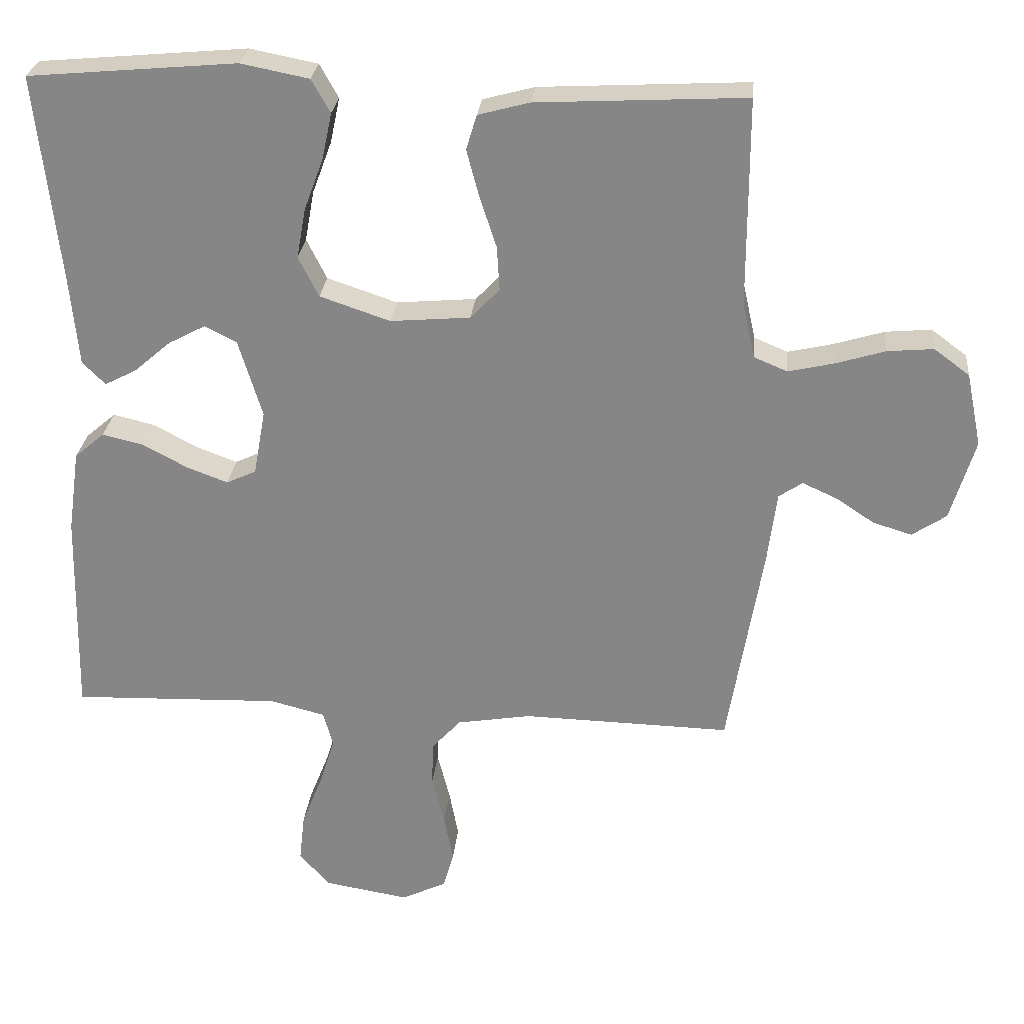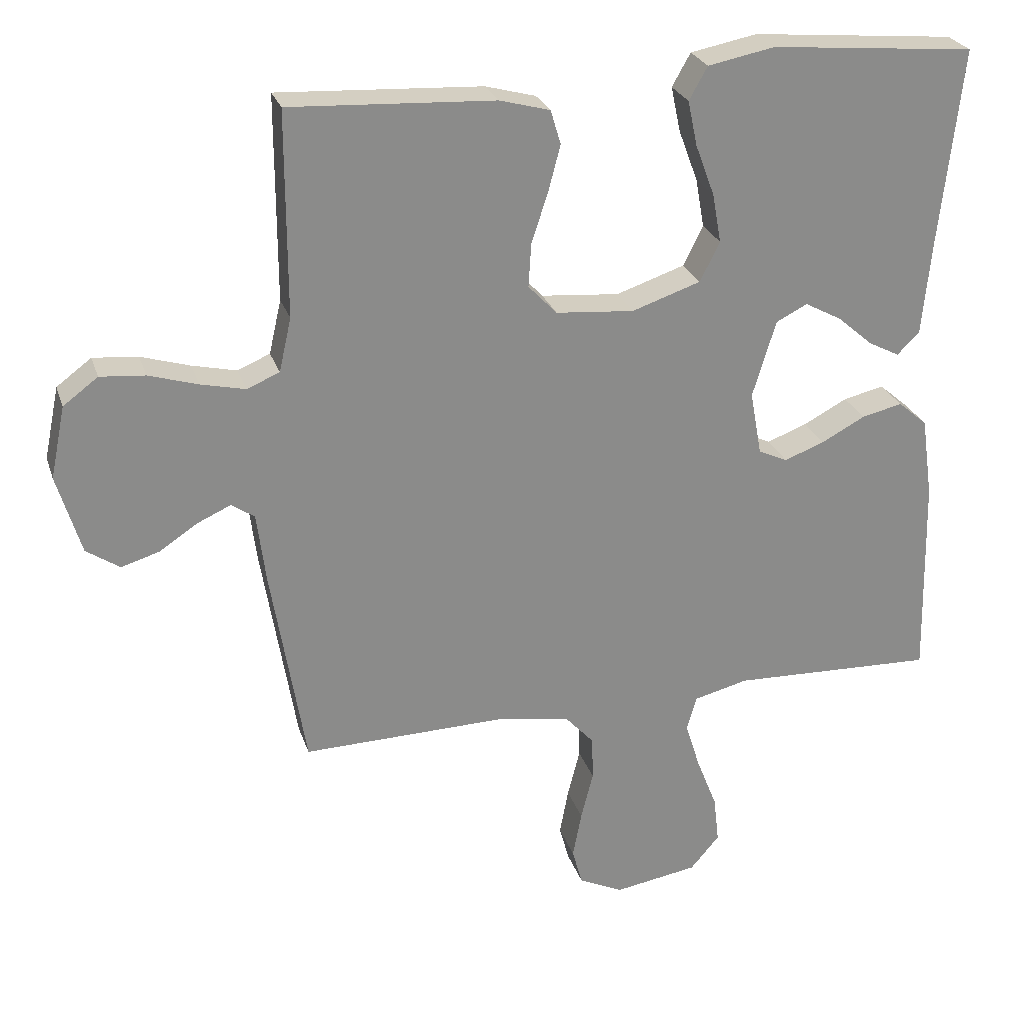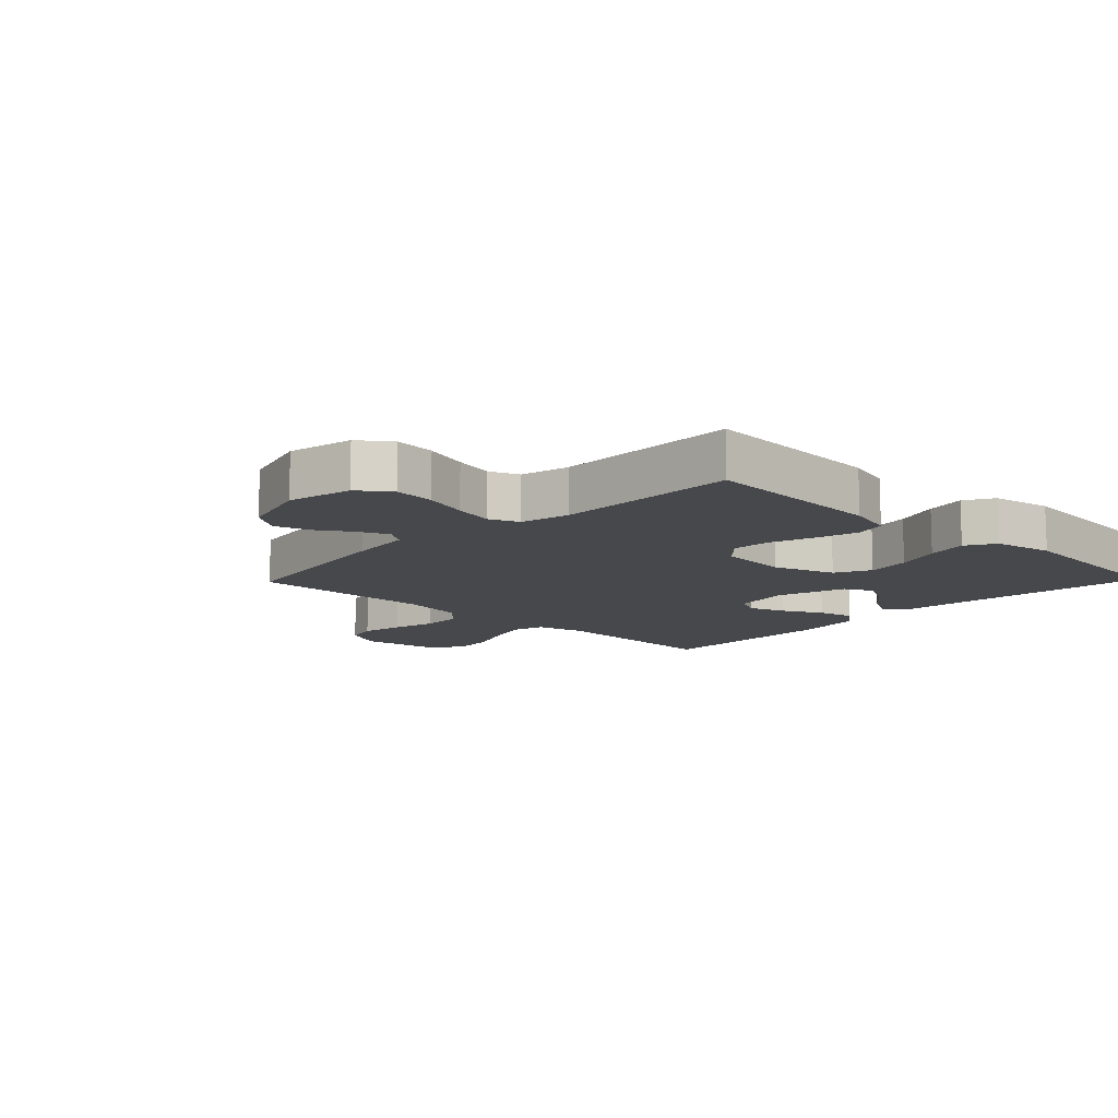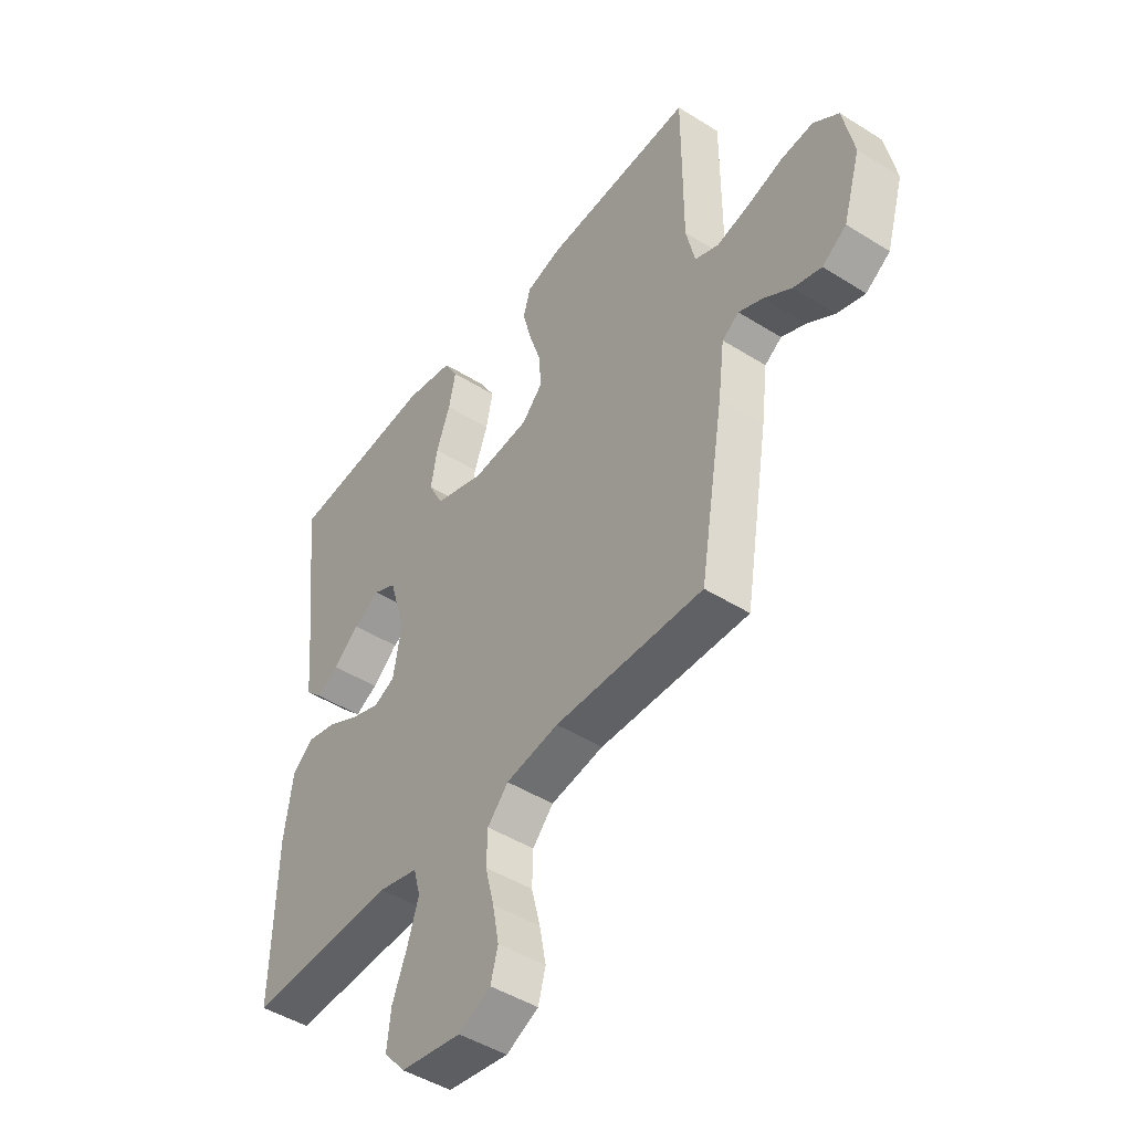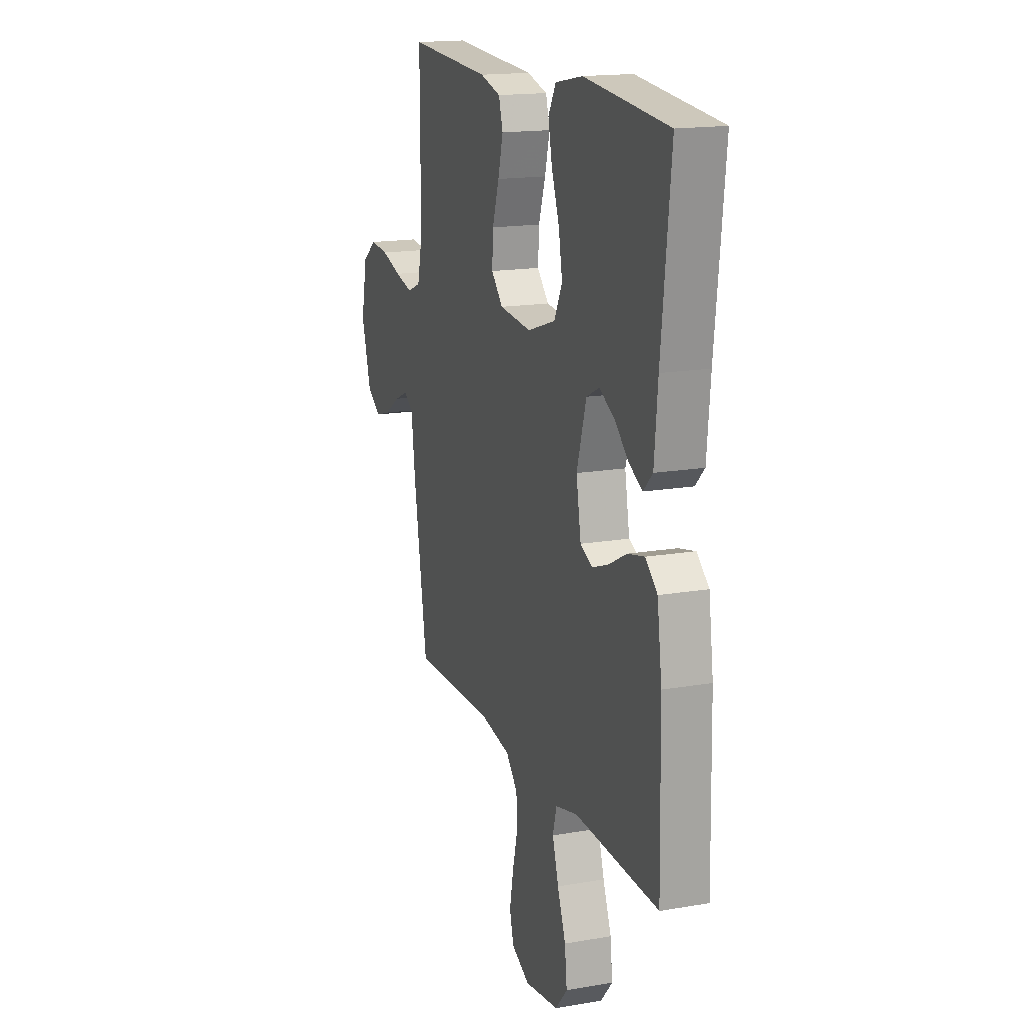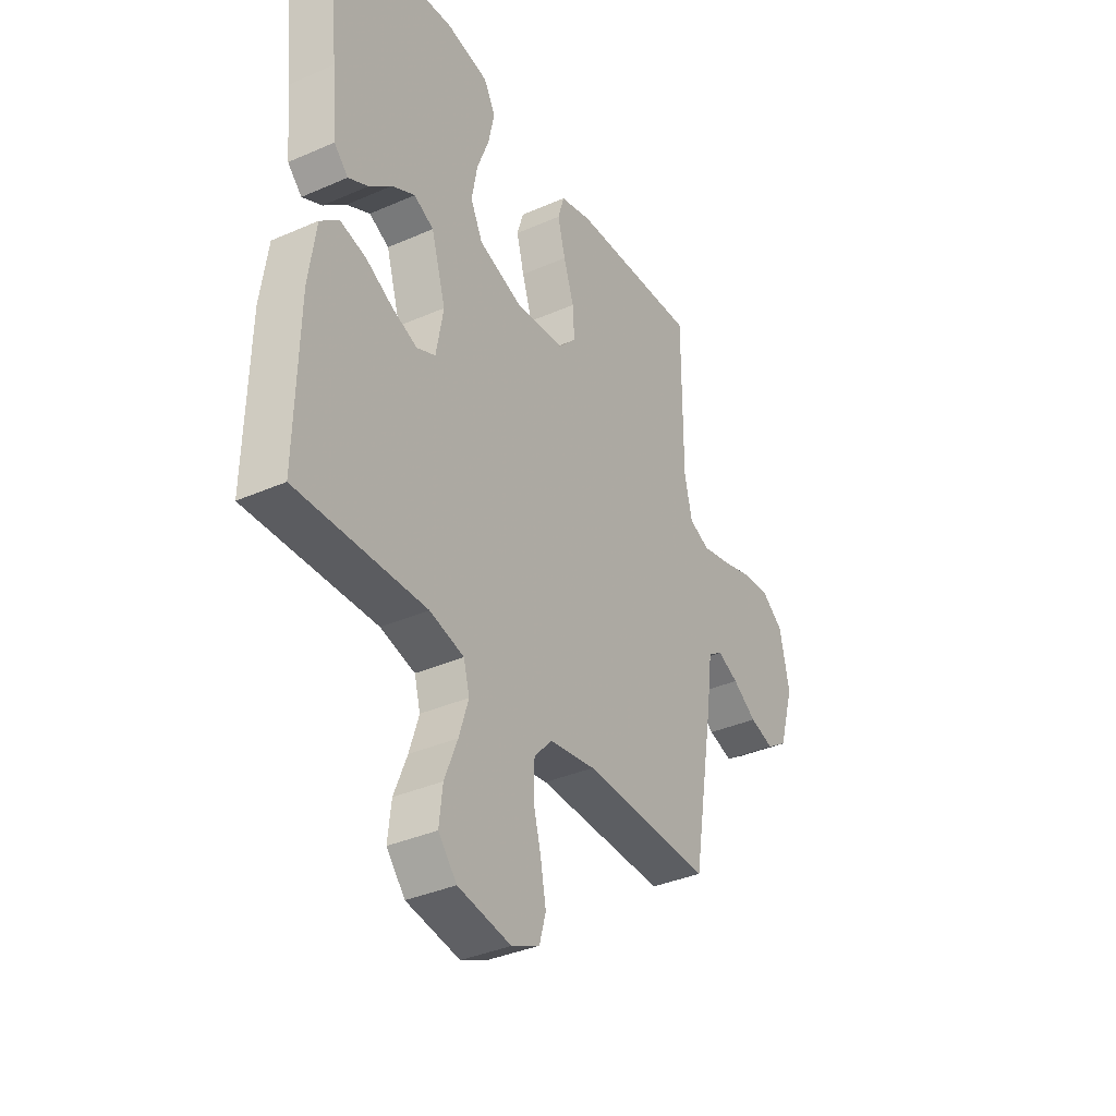
<metadata>
{"format":"obj","ext":"obj","renderer":"f3d","projection":"perspective","resolution":1024,"background":"white","views":[{"elev":27.1,"azim":-174.4,"up":"+Z"},{"elev":26.1,"azim":-16.3,"up":"+Z"},{"elev":-11.4,"azim":-44.0,"up":"+Y"},{"elev":-46.3,"azim":-125.7,"up":"+Z"},{"elev":16.7,"azim":70.7,"up":"+Z"},{"elev":-36.6,"azim":119.7,"up":"+Z"}]}
</metadata>
<code>
v -0.5 0.07 0.5
v -0.2 0.07 0.484
v -0.126 0.07 0.464
v -0.111 0.07 0.414
v -0.129 0.07 0.346
v -0.153 0.07 0.273
v -0.157 0.07 0.209
v -0.115 0.07 0.165
v 0 0.07 0.155
v 0.101 0.07 0.189
v 0.13 0.07 0.247
v 0.117 0.07 0.319
v 0.089 0.07 0.394
v 0.075 0.07 0.46
v 0.102 0.07 0.508
v 0.2 0.07 0.527
v 0.5 0.07 0.5
v 0.467 0.07 0.2
v 0.455 0.07 0.071
v 0.422 0.07 0.038
v 0.376 0.07 0.062
v 0.324 0.07 0.107
v 0.27 0.07 0.136
v 0.224 0.07 0.113
v 0.19 0.07 0
v 0.207 0.07 -0.094
v 0.25 0.07 -0.114
v 0.309 0.07 -0.092
v 0.373 0.07 -0.058
v 0.433 0.07 -0.044
v 0.476 0.07 -0.081
v 0.493 0.07 -0.2
v 0.5 0.07 -0.5
v 0.2 0.07 -0.49
v 0.12 0.07 -0.51
v 0.106 0.07 -0.561
v 0.128 0.07 -0.631
v 0.158 0.07 -0.707
v 0.166 0.07 -0.777
v 0.123 0.07 -0.827
v 0 0.07 -0.847
v -0.065 0.07 -0.816
v -0.08 0.07 -0.762
v -0.067 0.07 -0.693
v -0.049 0.07 -0.622
v -0.051 0.07 -0.557
v -0.093 0.07 -0.511
v -0.2 0.07 -0.493
v -0.5 0.07 -0.5
v -0.55 0.07 -0.2
v -0.563 0.07 -0.097
v -0.597 0.07 -0.074
v -0.646 0.07 -0.096
v -0.702 0.07 -0.133
v -0.758 0.07 -0.15
v -0.807 0.07 -0.117
v -0.842 0.07 0
v -0.82 0.07 0.106
v -0.769 0.07 0.144
v -0.703 0.07 0.138
v -0.631 0.07 0.116
v -0.566 0.07 0.101
v -0.518 0.07 0.121
v -0.5 0.07 0.2
v -0.5 0 0.5
v -0.2 0 0.484
v -0.126 0 0.464
v -0.111 0 0.414
v -0.129 0 0.346
v -0.153 0 0.273
v -0.157 0 0.209
v -0.115 0 0.165
v 0 0 0.155
v 0.101 0 0.189
v 0.13 0 0.247
v 0.117 0 0.319
v 0.089 0 0.394
v 0.075 0 0.46
v 0.102 0 0.508
v 0.2 0 0.527
v 0.5 0 0.5
v 0.467 0 0.2
v 0.455 0 0.071
v 0.422 0 0.038
v 0.376 0 0.062
v 0.324 0 0.107
v 0.27 0 0.136
v 0.224 0 0.113
v 0.19 0 0
v 0.207 0 -0.094
v 0.25 0 -0.114
v 0.309 0 -0.092
v 0.373 0 -0.058
v 0.433 0 -0.044
v 0.476 0 -0.081
v 0.493 0 -0.2
v 0.5 0 -0.5
v 0.2 0 -0.49
v 0.12 0 -0.51
v 0.106 0 -0.561
v 0.128 0 -0.631
v 0.158 0 -0.707
v 0.166 0 -0.777
v 0.123 0 -0.827
v 0 0 -0.847
v -0.065 0 -0.816
v -0.08 0 -0.762
v -0.067 0 -0.693
v -0.049 0 -0.622
v -0.051 0 -0.557
v -0.093 0 -0.511
v -0.2 0 -0.493
v -0.5 0 -0.5
v -0.55 0 -0.2
v -0.563 0 -0.097
v -0.597 0 -0.074
v -0.646 0 -0.096
v -0.702 0 -0.133
v -0.758 0 -0.15
v -0.807 0 -0.117
v -0.842 0 0
v -0.82 0 0.106
v -0.769 0 0.144
v -0.703 0 0.138
v -0.631 0 0.116
v -0.566 0 0.101
v -0.518 0 0.121
v -0.5 0 0.2
f 58 59 60 61
f 58 61 62
f 57 58 62
f 56 57 62
f 53 54 55 56
f 52 53 56 62
f 51 52 62 63
f 48 49 50 51
f 47 48 51 63
f 42 43 44 45
f 40 41 42 45
f 40 45 46
f 37 38 39 40
f 36 37 40 46
f 35 36 46 47
f 31 32 33 34
f 28 29 30 31
f 27 28 31 34
f 26 27 34 35
f 19 20 21 22
f 18 19 22 23
f 17 18 23
f 16 17 23 24
f 12 13 14 15
f 11 12 15 16
f 3 4 5 6
f 1 2 3 6
f 64 1 6 7
f 63 64 7 8
f 47 63 8 9
f 25 26 35 47
f 25 47 9 10
f 11 16 24 25
f 10 11 25
f 125 124 123 122
f 126 125 122
f 126 122 121
f 126 121 120
f 120 119 118 117
f 126 120 117 116
f 127 126 116 115
f 115 114 113 112
f 127 115 112 111
f 109 108 107 106
f 109 106 105 104
f 110 109 104
f 104 103 102 101
f 110 104 101 100
f 111 110 100 99
f 98 97 96 95
f 95 94 93 92
f 98 95 92 91
f 99 98 91 90
f 86 85 84 83
f 87 86 83 82
f 87 82 81
f 88 87 81 80
f 79 78 77 76
f 80 79 76 75
f 70 69 68 67
f 70 67 66 65
f 71 70 65 128
f 72 71 128 127
f 73 72 127 111
f 111 99 90 89
f 74 73 111 89
f 89 88 80 75
f 89 75 74
f 1 65 66 2
f 2 66 67 3
f 3 67 68 4
f 4 68 69 5
f 5 69 70 6
f 6 70 71 7
f 7 71 72 8
f 8 72 73 9
f 9 73 74 10
f 10 74 75 11
f 11 75 76 12
f 12 76 77 13
f 13 77 78 14
f 14 78 79 15
f 15 79 80 16
f 16 80 81 17
f 17 81 82 18
f 18 82 83 19
f 19 83 84 20
f 20 84 85 21
f 21 85 86 22
f 22 86 87 23
f 23 87 88 24
f 24 88 89 25
f 25 89 90 26
f 26 90 91 27
f 27 91 92 28
f 28 92 93 29
f 29 93 94 30
f 30 94 95 31
f 31 95 96 32
f 32 96 97 33
f 33 97 98 34
f 34 98 99 35
f 35 99 100 36
f 36 100 101 37
f 37 101 102 38
f 38 102 103 39
f 39 103 104 40
f 40 104 105 41
f 41 105 106 42
f 42 106 107 43
f 43 107 108 44
f 44 108 109 45
f 45 109 110 46
f 46 110 111 47
f 47 111 112 48
f 48 112 113 49
f 49 113 114 50
f 50 114 115 51
f 51 115 116 52
f 52 116 117 53
f 53 117 118 54
f 54 118 119 55
f 55 119 120 56
f 56 120 121 57
f 57 121 122 58
f 58 122 123 59
f 59 123 124 60
f 60 124 125 61
f 61 125 126 62
f 62 126 127 63
f 63 127 128 64
f 64 128 65 1

</code>
